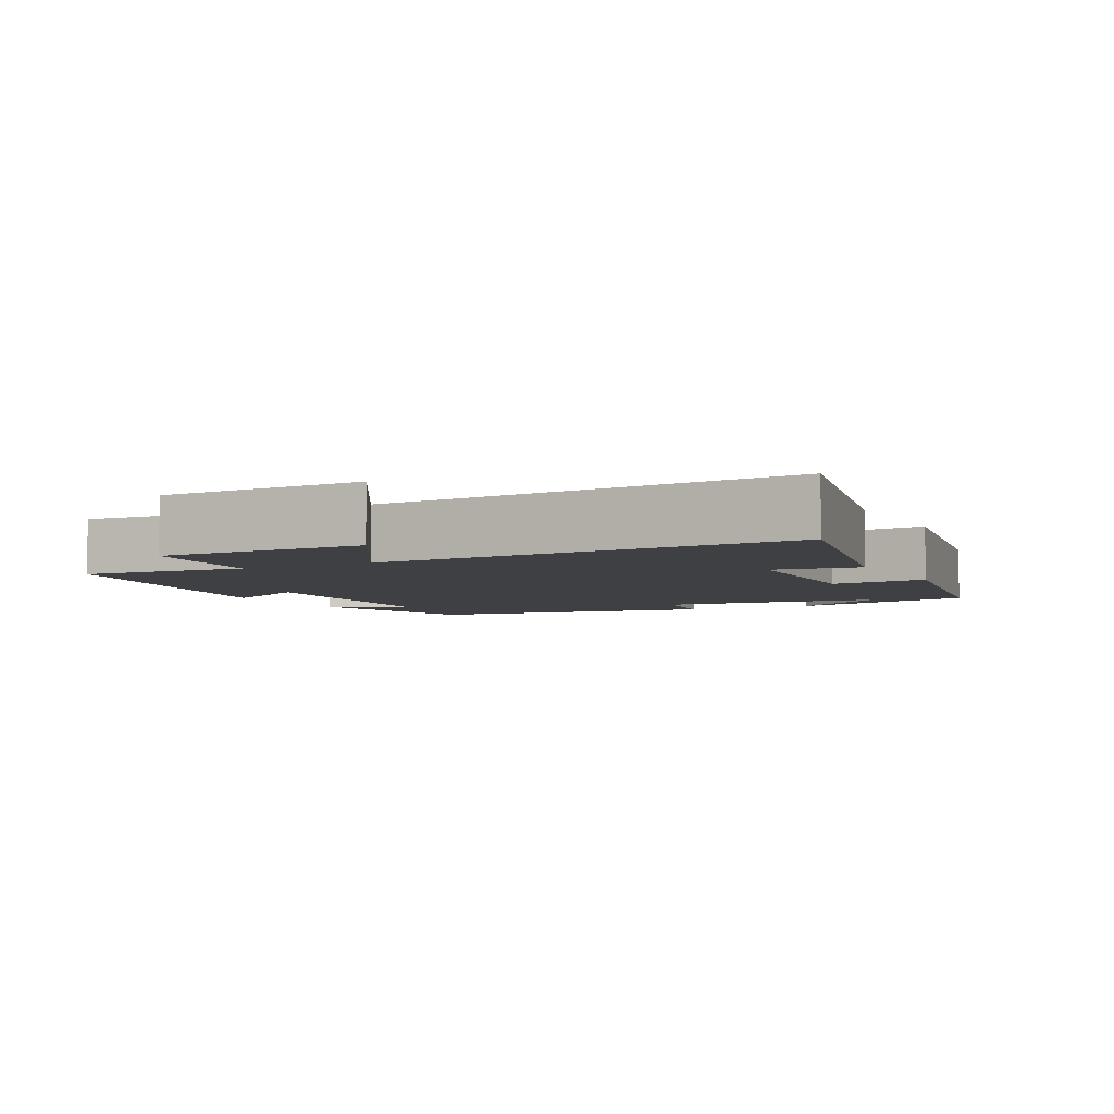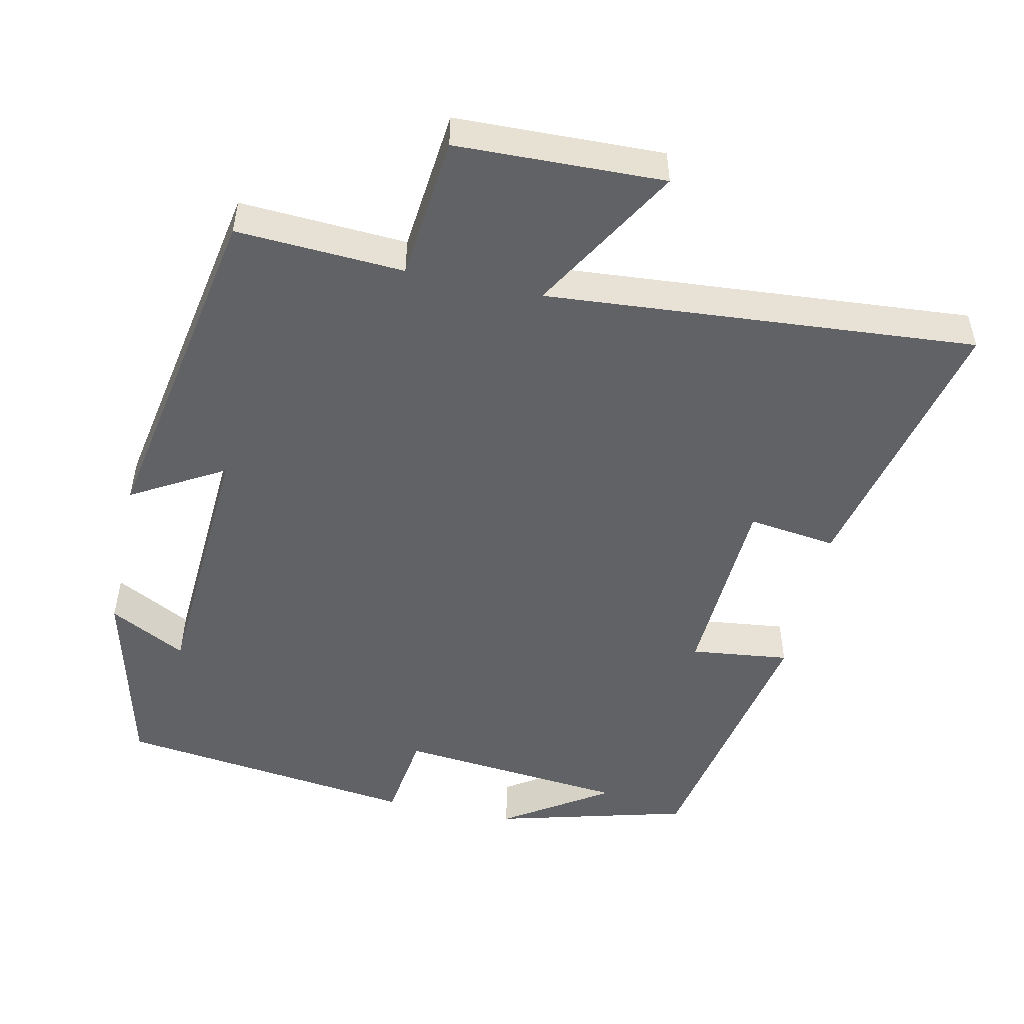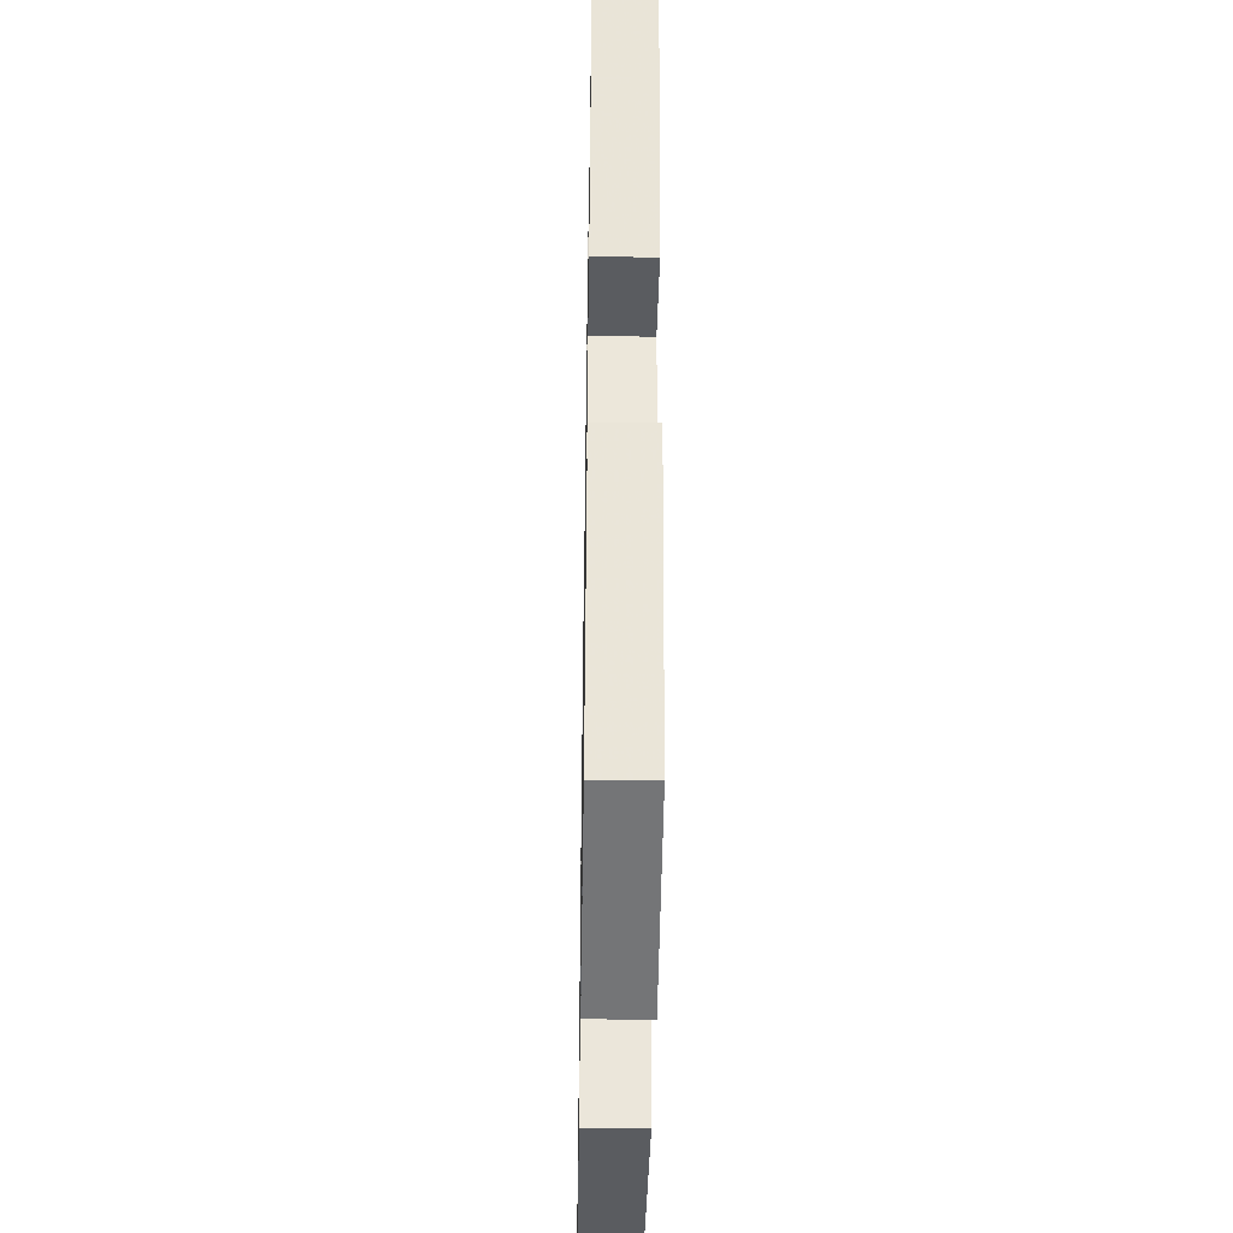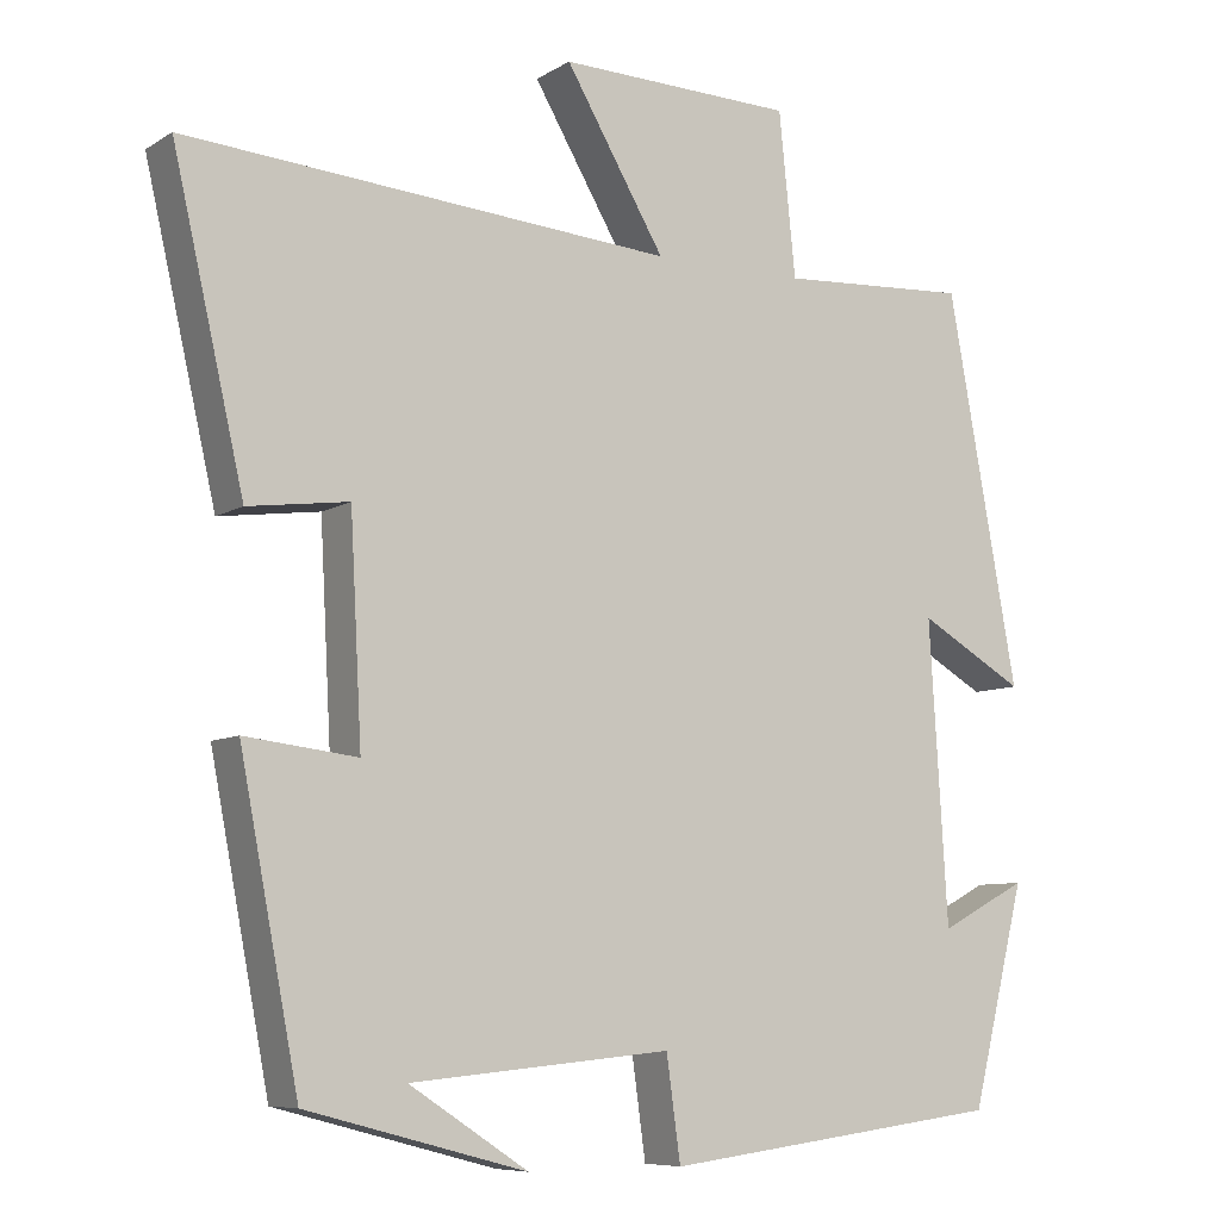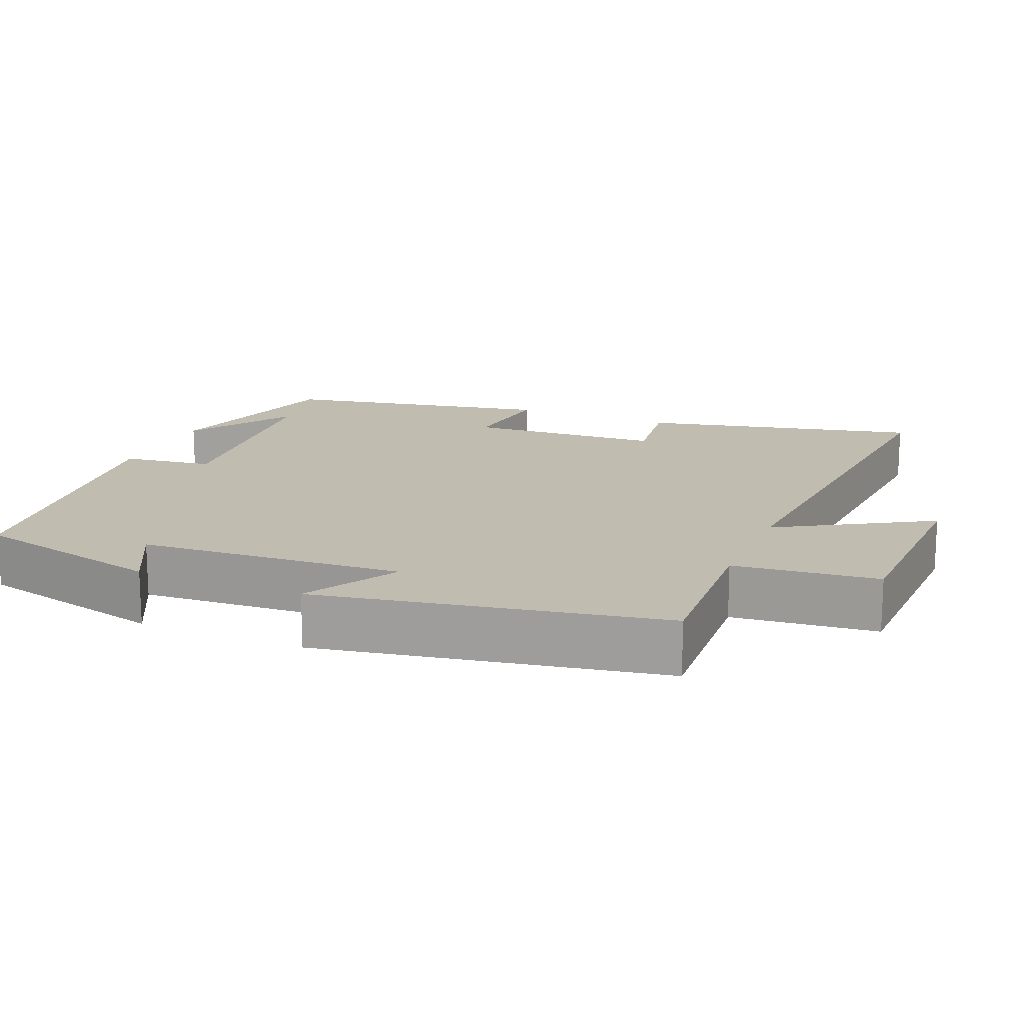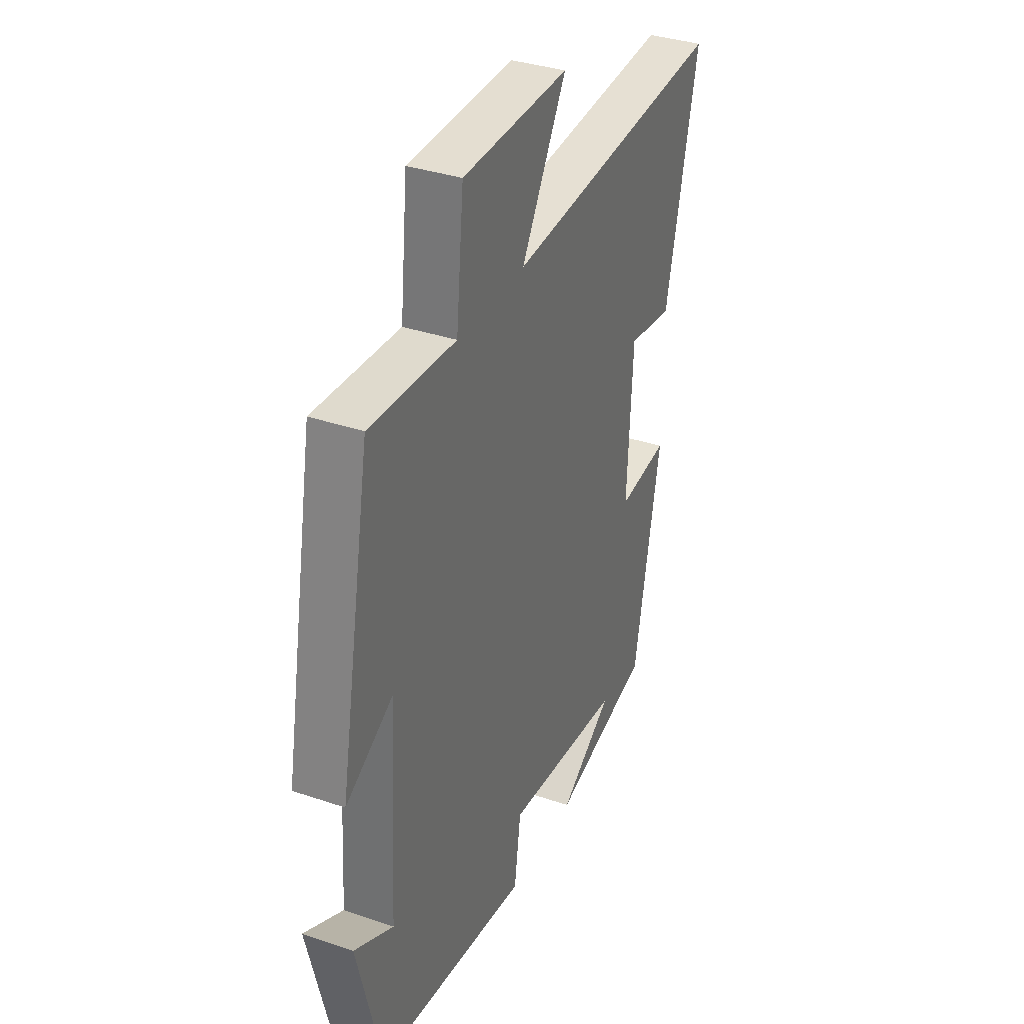
<metadata>
{"format":"obj","ext":"obj","renderer":"f3d","projection":"perspective","resolution":1024,"background":"white","views":[{"elev":-4.8,"azim":27.2,"up":"+Y"},{"elev":-50.6,"azim":-12.2,"up":"+Y"},{"elev":-41.6,"azim":89.0,"up":"+Z"},{"elev":-7.9,"azim":148.1,"up":"+Z"},{"elev":16.3,"azim":-67.4,"up":"+Y"},{"elev":35.3,"azim":-65.7,"up":"+Z"}]}
</metadata>
<code>
v 0.586 0.07 0.546
v 0.5 0.07 0.17
v 0.379 0.07 0.186
v 0.365 0.07 -0.078
v 0.5 0.07 -0.062
v 0.429 0.07 -0.43
v 0.164 0.07 -0.5
v 0.307 0.07 -0.407
v -0.007 0.07 -0.377
v -0.024 0.07 -0.5
v -0.435 0.07 -0.448
v -0.5 0.07 -0.186
v -0.395 0.07 -0.241
v -0.373 0.07 0.119
v -0.5 0.07 0.046
v -0.415 0.07 0.513
v -0.186 0.07 0.5
v -0.166 0.07 0.696
v 0.118 0.07 0.704
v -0.002 0.07 0.5
v 0.586 0 0.546
v 0.5 0 0.17
v 0.379 0 0.186
v 0.365 0 -0.078
v 0.5 0 -0.062
v 0.429 0 -0.43
v 0.164 0 -0.5
v 0.307 0 -0.407
v -0.007 0 -0.377
v -0.024 0 -0.5
v -0.435 0 -0.448
v -0.5 0 -0.186
v -0.395 0 -0.241
v -0.373 0 0.119
v -0.5 0 0.046
v -0.415 0 0.513
v -0.186 0 0.5
v -0.166 0 0.696
v 0.118 0 0.704
v -0.002 0 0.5
f 17 18 19 20
f 14 15 16 17
f 13 14 17 20
f 10 11 12 13
f 9 10 13 20
f 8 9 20
f 6 7 8
f 4 5 6 8
f 3 4 8 20
f 1 2 3 20
f 40 39 38 37
f 37 36 35 34
f 40 37 34 33
f 33 32 31 30
f 40 33 30 29
f 40 29 28
f 28 27 26
f 28 26 25 24
f 40 28 24 23
f 40 23 22 21
f 1 21 22 2
f 2 22 23 3
f 3 23 24 4
f 4 24 25 5
f 5 25 26 6
f 6 26 27 7
f 7 27 28 8
f 8 28 29 9
f 9 29 30 10
f 10 30 31 11
f 11 31 32 12
f 12 32 33 13
f 13 33 34 14
f 14 34 35 15
f 15 35 36 16
f 16 36 37 17
f 17 37 38 18
f 18 38 39 19
f 19 39 40 20
f 20 40 21 1

</code>
